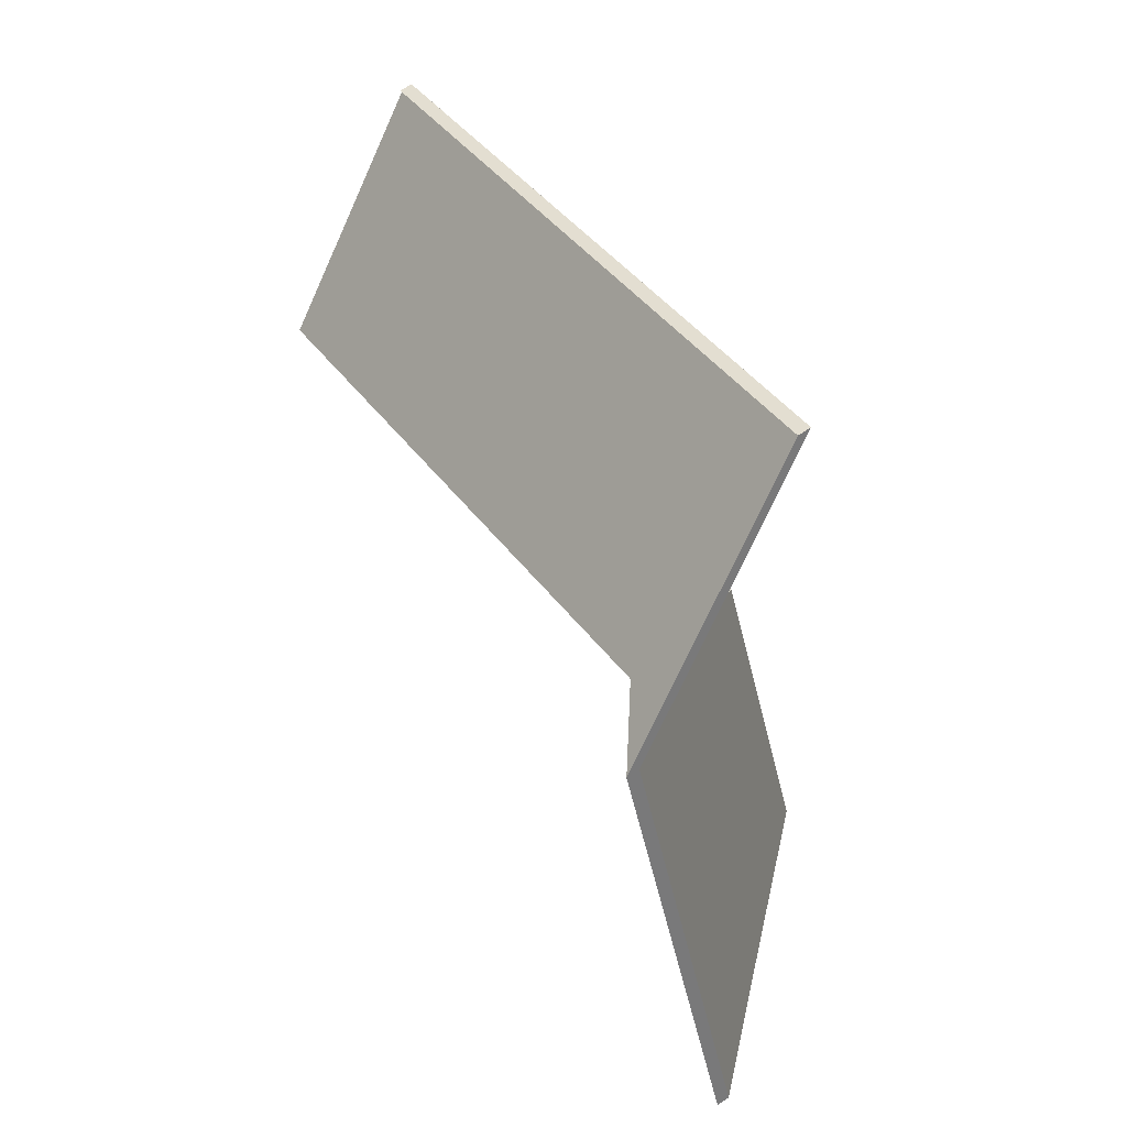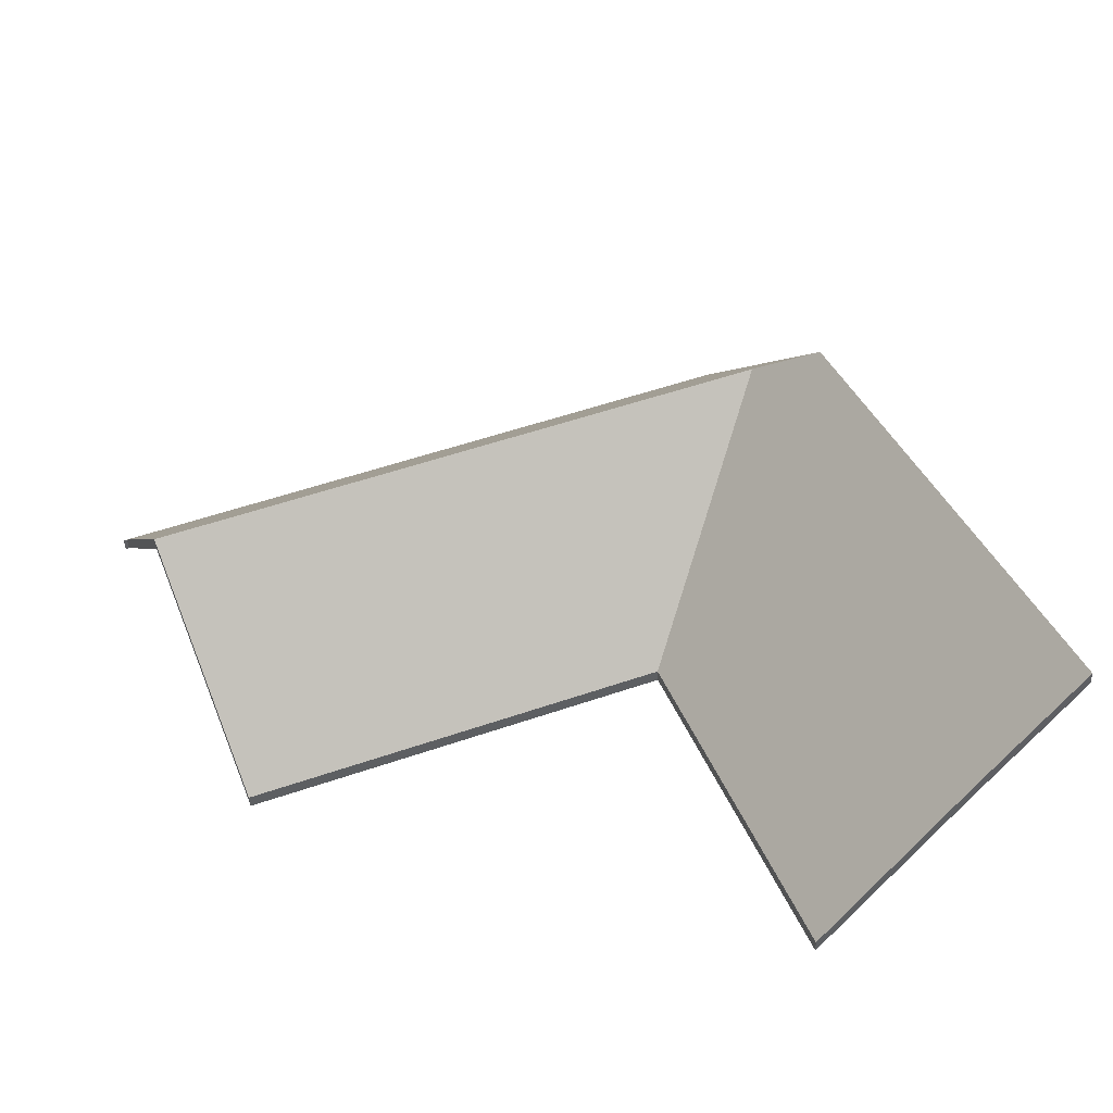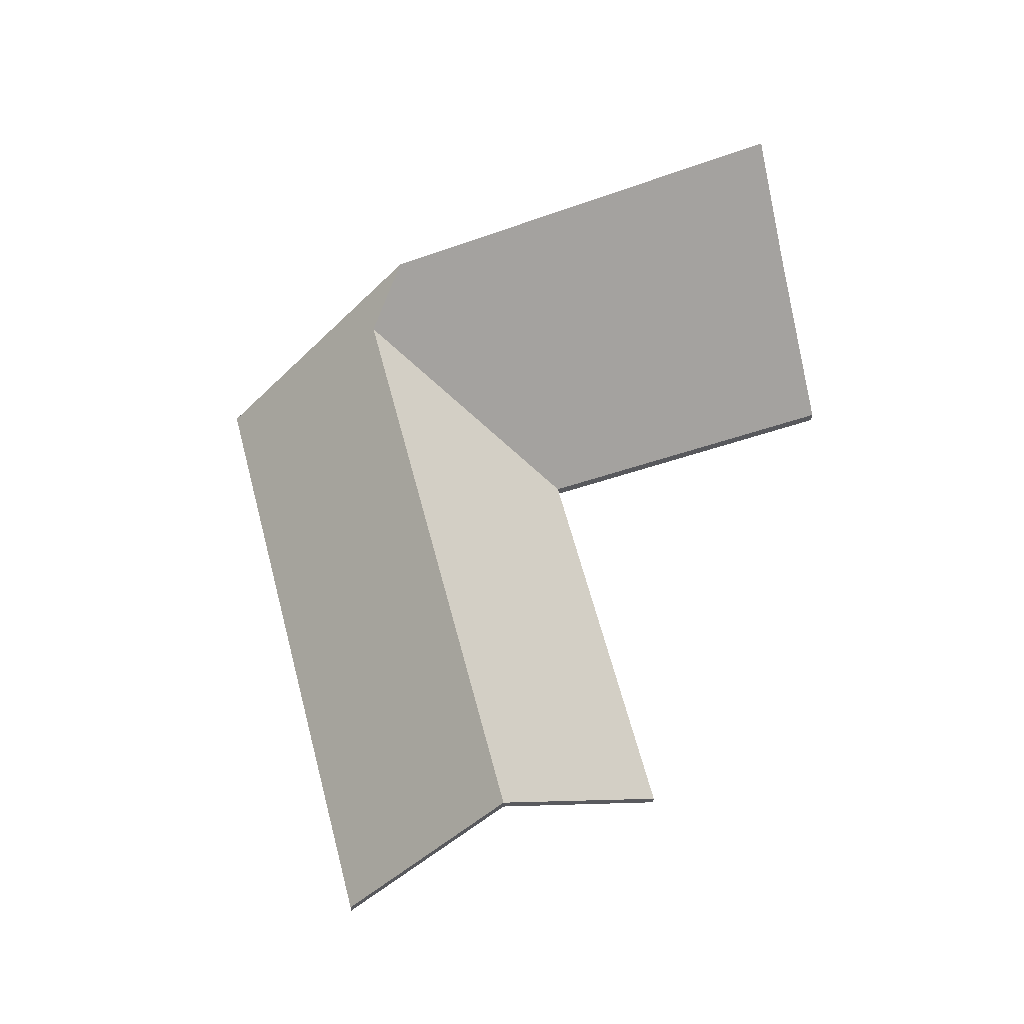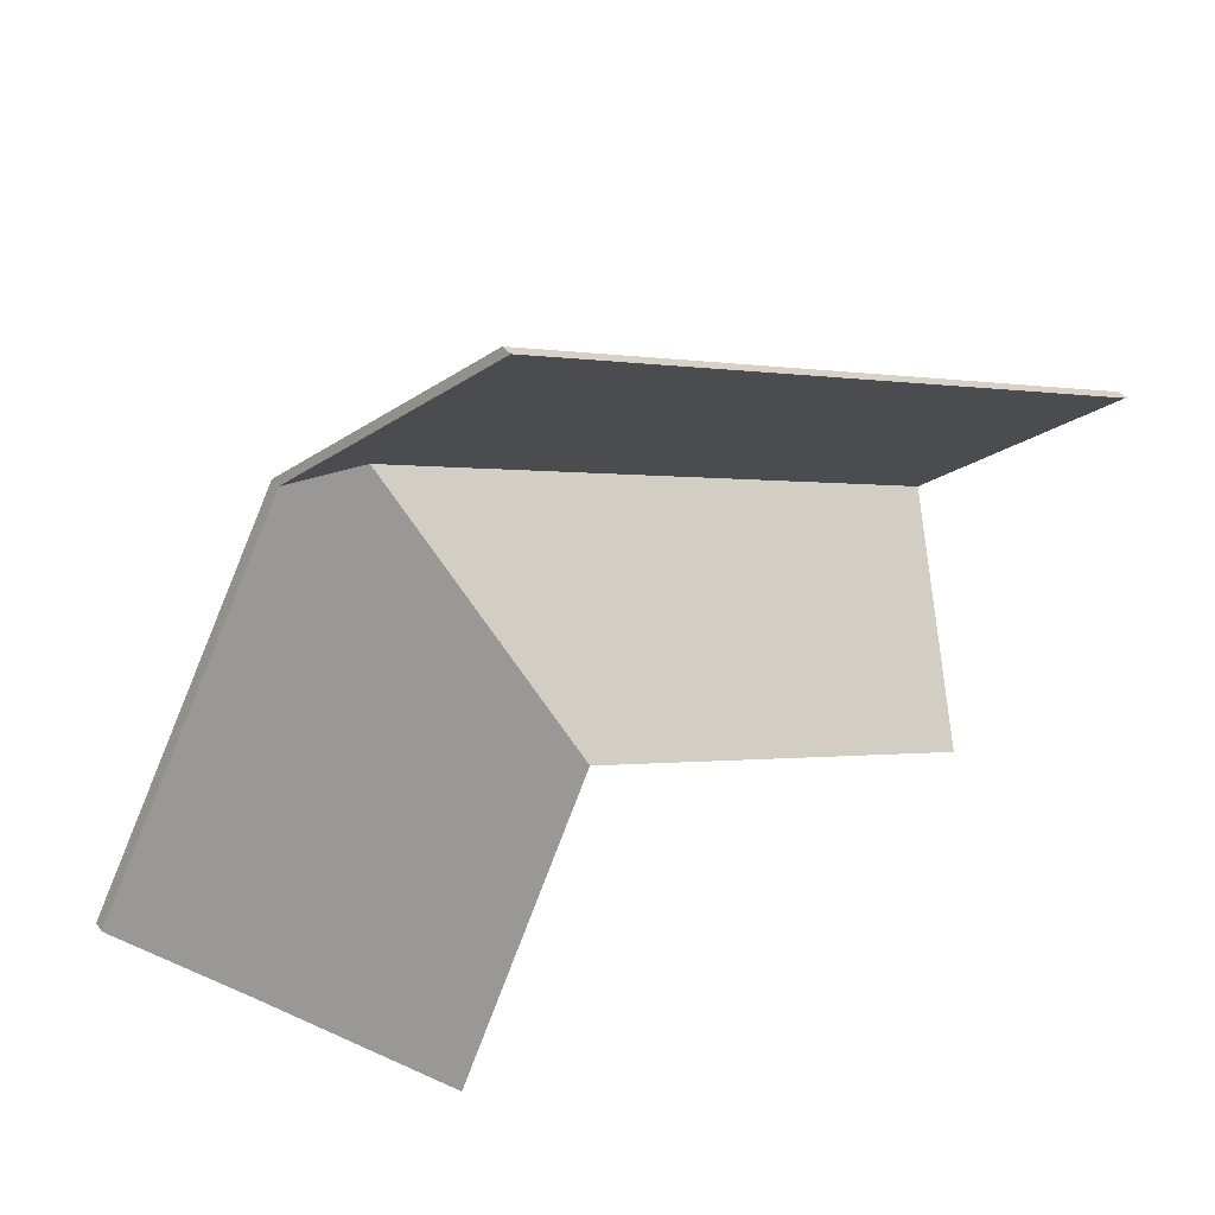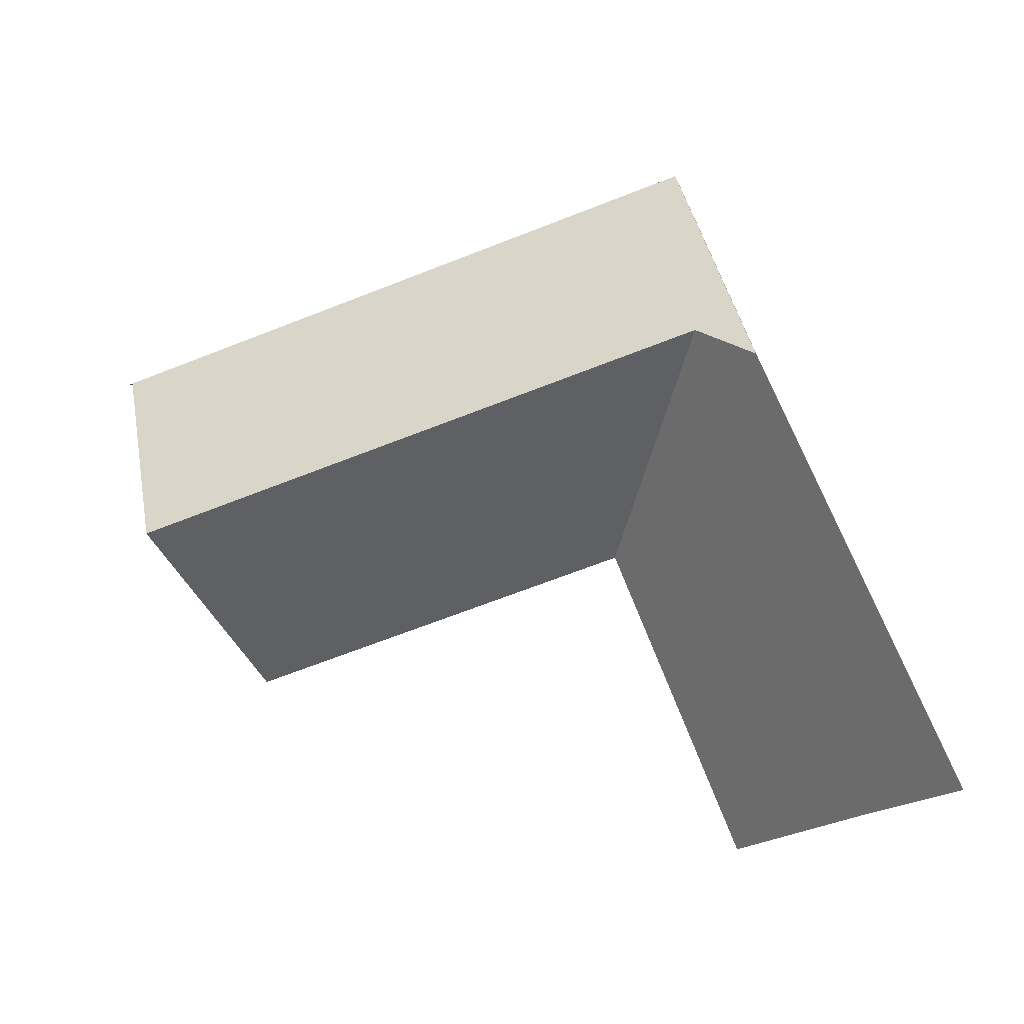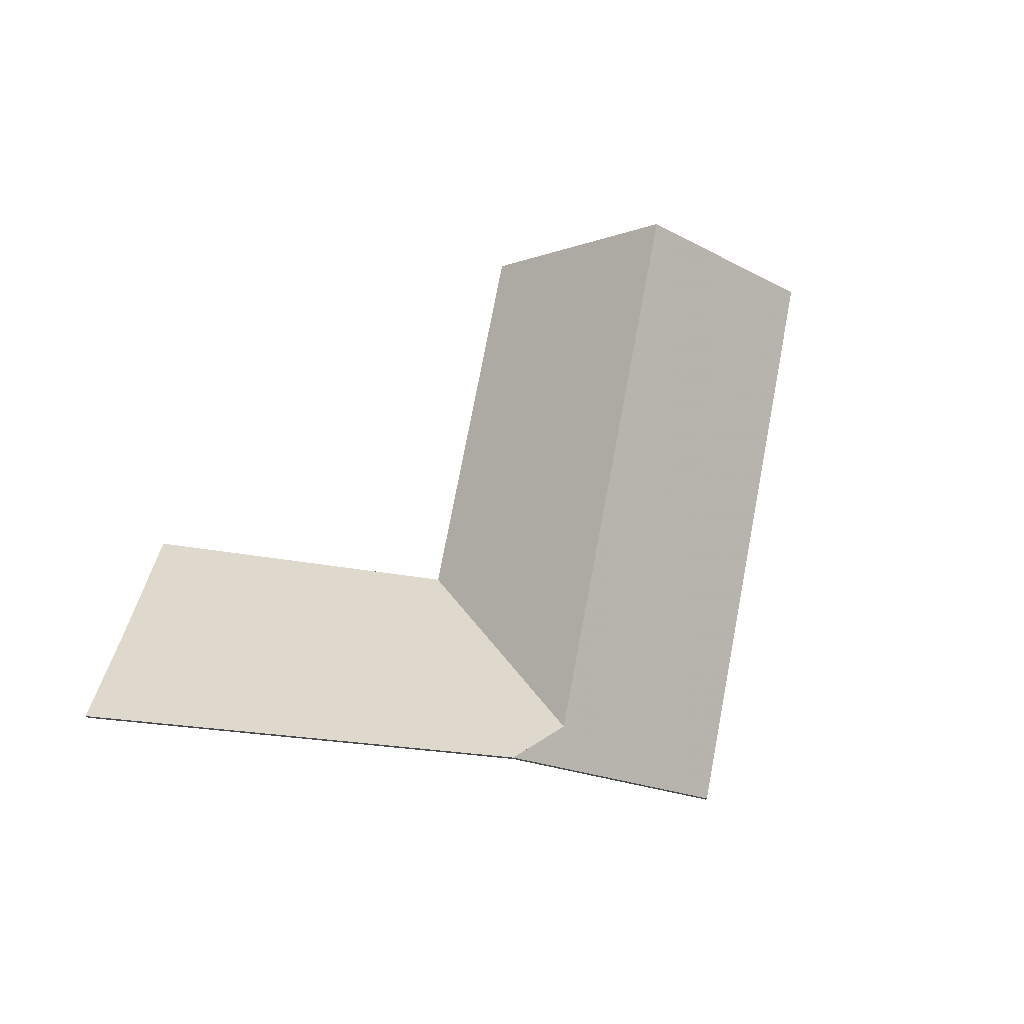
<metadata>
{"format":"obj","ext":"obj","renderer":"f3d","projection":"perspective","resolution":1024,"background":"white","views":[{"elev":63.7,"azim":-124.3,"up":"+Z"},{"elev":-41.5,"azim":-177.6,"up":"+Z"},{"elev":63.8,"azim":94.8,"up":"+Y"},{"elev":34.9,"azim":-30.4,"up":"+Z"},{"elev":-0.0,"azim":-170.8,"up":"+Z"},{"elev":76.1,"azim":-59.5,"up":"+Y"}]}
</metadata>
<code>
v -0.157 -0.07213 3.616
v -0.157 -0.07213 3.616
v -0.157 -0.07477 3.616
v -0.157 -0.07476 3.616
v -0.157 -0.07213 3.616
v -0.1564 -0.07213 3.616
v -0.1564 -0.07477 3.616
v -0.157 -0.07477 3.616
v -0.1564 -0.07213 3.616
v -0.157 -0.07213 3.616
v -0.157 -0.07476 3.616
v -0.1564 -0.07477 3.616
v -0.157 -0.07213 3.616
v -0.157 -0.07213 3.616
v -0.1564 -0.07213 3.616
v -0.1564 -0.07477 3.616
v -0.157 -0.07476 3.616
v -0.157 -0.07477 3.616
v -0.2855 -0.03578 3.624
v -0.2654 -0.07213 3.578
v -0.2654 -0.07477 3.578
v -0.2855 -0.03841 3.624
v -0.2654 -0.07213 3.578
v -0.1879 -0.07213 3.55
v -0.1879 -0.07477 3.55
v -0.2654 -0.07477 3.578
v -0.1725 -0.03574 3.583
v -0.2855 -0.03578 3.624
v -0.2855 -0.03841 3.624
v -0.1725 -0.03838 3.583
v -0.1879 -0.07213 3.55
v -0.1725 -0.03574 3.583
v -0.1725 -0.03838 3.583
v -0.1879 -0.07477 3.55
v -0.2855 -0.03578 3.624
v -0.1725 -0.03574 3.583
v -0.1879 -0.07213 3.55
v -0.2654 -0.07213 3.578
v -0.1879 -0.07477 3.55
v -0.1725 -0.03838 3.583
v -0.2855 -0.03841 3.624
v -0.2654 -0.07477 3.578
v -0.157 -0.07213 3.616
v -0.1564 -0.07213 3.616
v -0.1564 -0.07477 3.616
v -0.157 -0.07476 3.616
v -0.1725 -0.03574 3.583
v -0.157 -0.07213 3.616
v -0.157 -0.07476 3.616
v -0.1725 -0.03838 3.583
v -0.2855 -0.03578 3.624
v -0.1725 -0.03574 3.583
v -0.1725 -0.03838 3.583
v -0.2855 -0.03841 3.624
v -0.1564 -0.07213 3.616
v -0.2784 -0.07213 3.66
v -0.2784 -0.07477 3.66
v -0.1564 -0.07477 3.616
v -0.298 -0.02643 3.618
v -0.2855 -0.03578 3.624
v -0.2855 -0.03841 3.624
v -0.298 -0.02906 3.618
v -0.2784 -0.07213 3.66
v -0.298 -0.02643 3.618
v -0.298 -0.02906 3.618
v -0.2784 -0.07477 3.66
v -0.157 -0.07213 3.616
v -0.1725 -0.03574 3.583
v -0.2855 -0.03578 3.624
v -0.1564 -0.07213 3.616
v -0.2784 -0.07213 3.66
v -0.298 -0.02643 3.618
v -0.2855 -0.03841 3.624
v -0.1725 -0.03838 3.583
v -0.157 -0.07476 3.616
v -0.2784 -0.07477 3.66
v -0.298 -0.02906 3.618
v -0.1564 -0.07477 3.616
v -0.318 -0.04328 3.527
v -0.2917 -0.07213 3.516
v -0.2917 -0.07477 3.516
v -0.318 -0.04592 3.527
v -0.3371 -0.02263 3.535
v -0.318 -0.04328 3.527
v -0.318 -0.04592 3.527
v -0.3371 -0.02526 3.535
v -0.2917 -0.07213 3.516
v -0.2654 -0.07213 3.578
v -0.2654 -0.07477 3.578
v -0.2917 -0.07477 3.516
v -0.298 -0.02643 3.618
v -0.3371 -0.02263 3.535
v -0.3371 -0.02526 3.535
v -0.298 -0.02906 3.618
v -0.2855 -0.03578 3.624
v -0.298 -0.02643 3.618
v -0.298 -0.02906 3.618
v -0.2855 -0.03841 3.624
v -0.2654 -0.07213 3.578
v -0.2855 -0.03578 3.624
v -0.2855 -0.03841 3.624
v -0.2654 -0.07477 3.578
v -0.3371 -0.02263 3.535
v -0.298 -0.02643 3.618
v -0.2855 -0.03578 3.624
v -0.318 -0.04328 3.527
v -0.2917 -0.07213 3.516
v -0.2654 -0.07213 3.578
v -0.2855 -0.03841 3.624
v -0.298 -0.02906 3.618
v -0.3371 -0.02526 3.535
v -0.318 -0.04592 3.527
v -0.2654 -0.07477 3.578
v -0.2917 -0.07477 3.516
f 1 2 3
f 1 3 4
f 5 6 7
f 5 7 8
f 9 10 11
f 9 11 12
f 13 14 15
f 16 17 18
f 19 20 21
f 19 21 22
f 23 24 25
f 23 25 26
f 27 28 29
f 27 29 30
f 31 32 33
f 31 33 34
f 35 36 37
f 35 37 38
f 39 40 41
f 39 41 42
f 43 44 45
f 43 45 46
f 47 48 49
f 47 49 50
f 51 52 53
f 51 53 54
f 55 56 57
f 55 57 58
f 59 60 61
f 59 61 62
f 63 64 65
f 63 65 66
f 67 68 69
f 70 67 71
f 71 67 69
f 71 69 72
f 73 74 75
f 76 77 73
f 76 73 75
f 76 75 78
f 79 80 81
f 79 81 82
f 83 84 85
f 83 85 86
f 87 88 89
f 87 89 90
f 91 92 93
f 91 93 94
f 95 96 97
f 95 97 98
f 99 100 101
f 99 101 102
f 103 104 105
f 106 103 105
f 107 106 108
f 108 106 105
f 109 110 111
f 109 111 112
f 113 109 112
f 113 112 114

</code>
